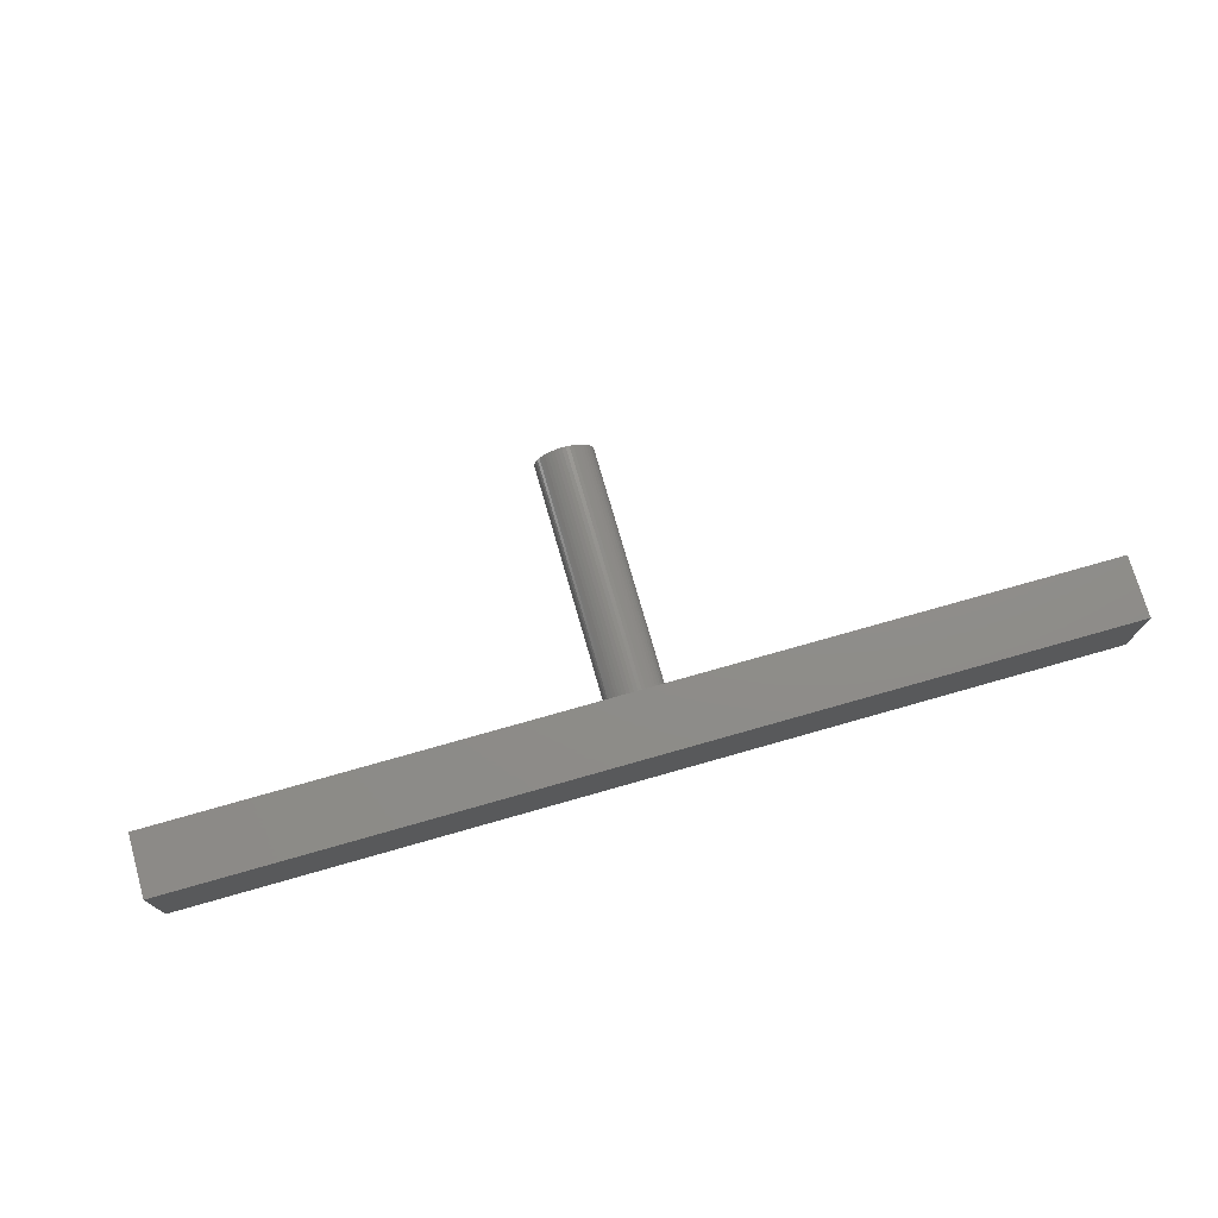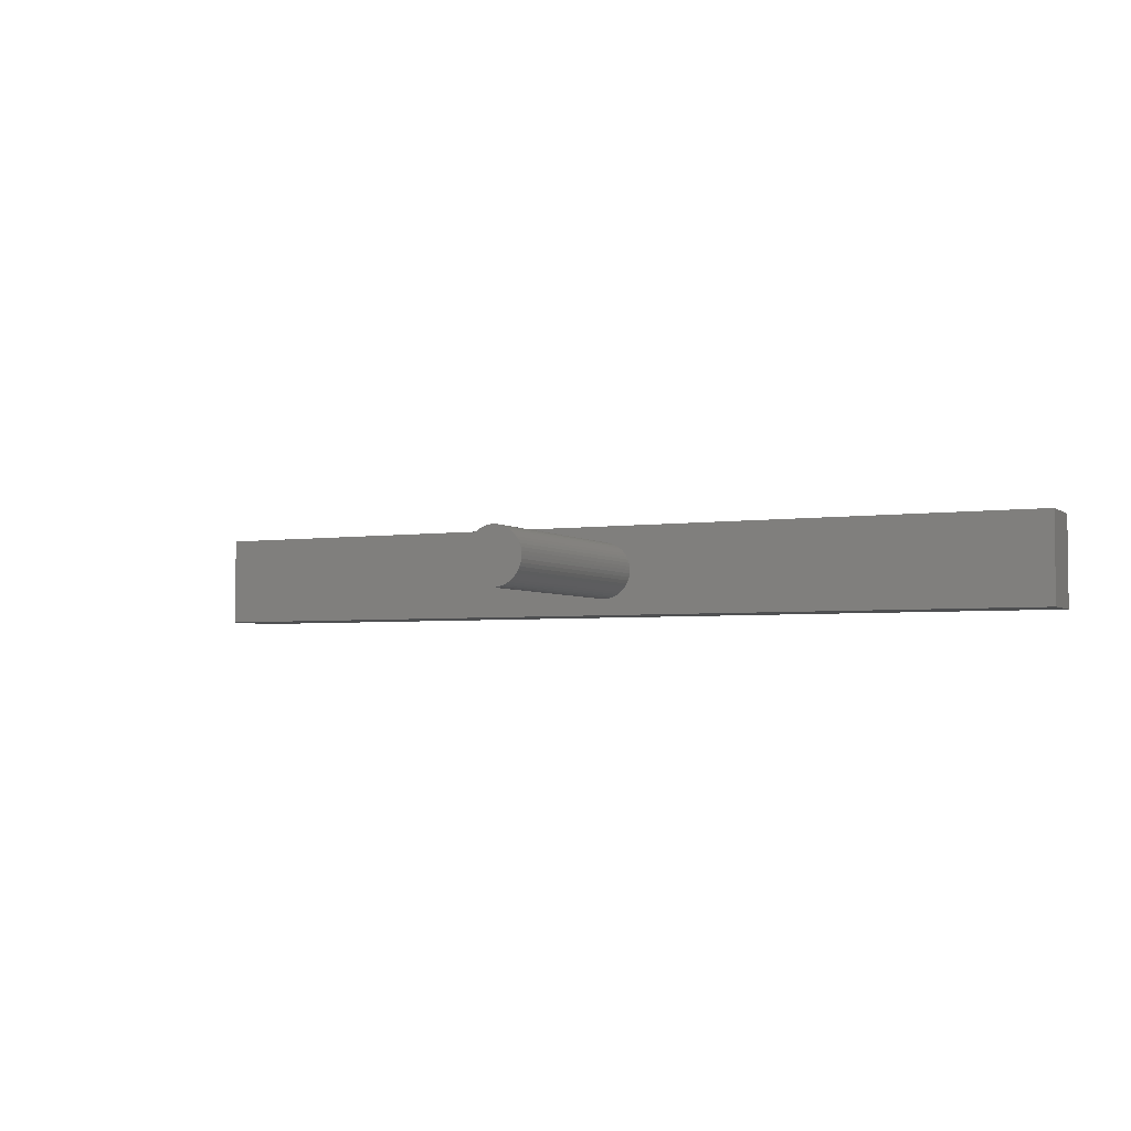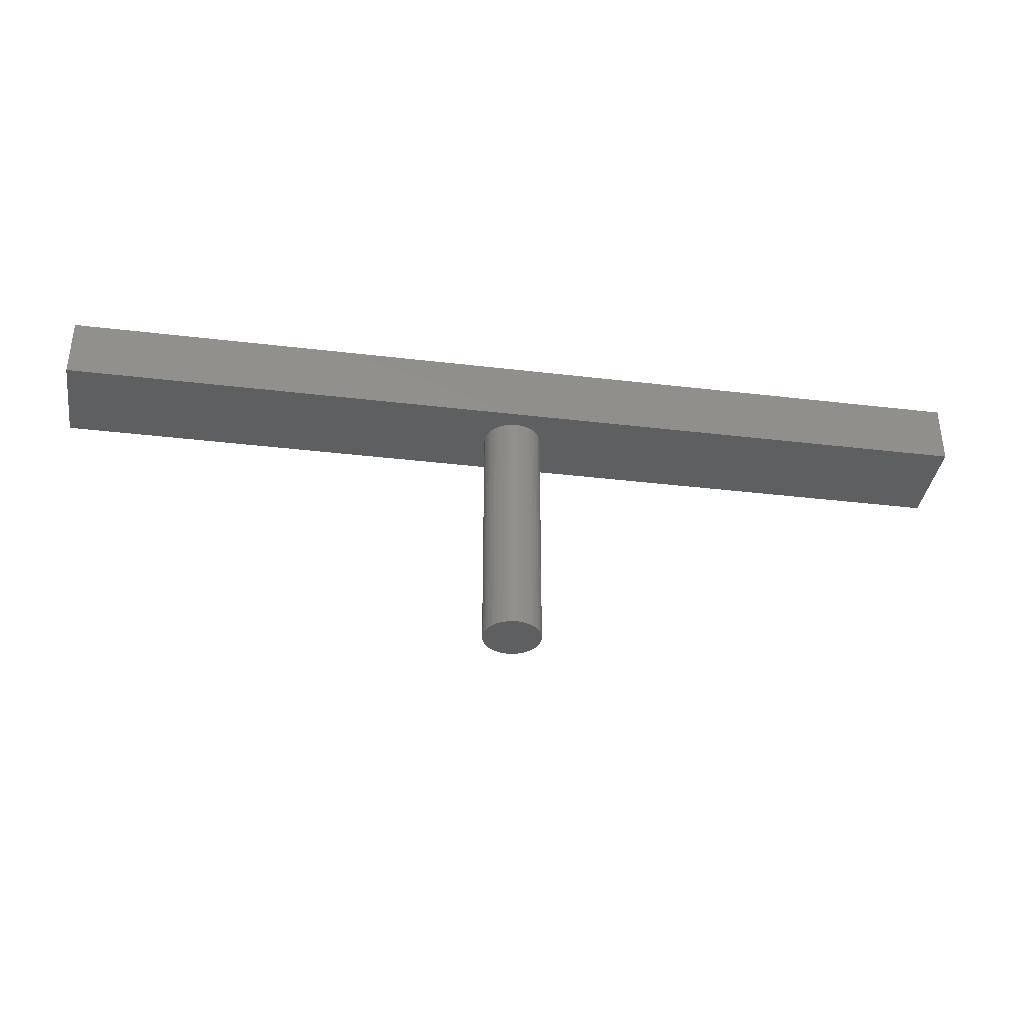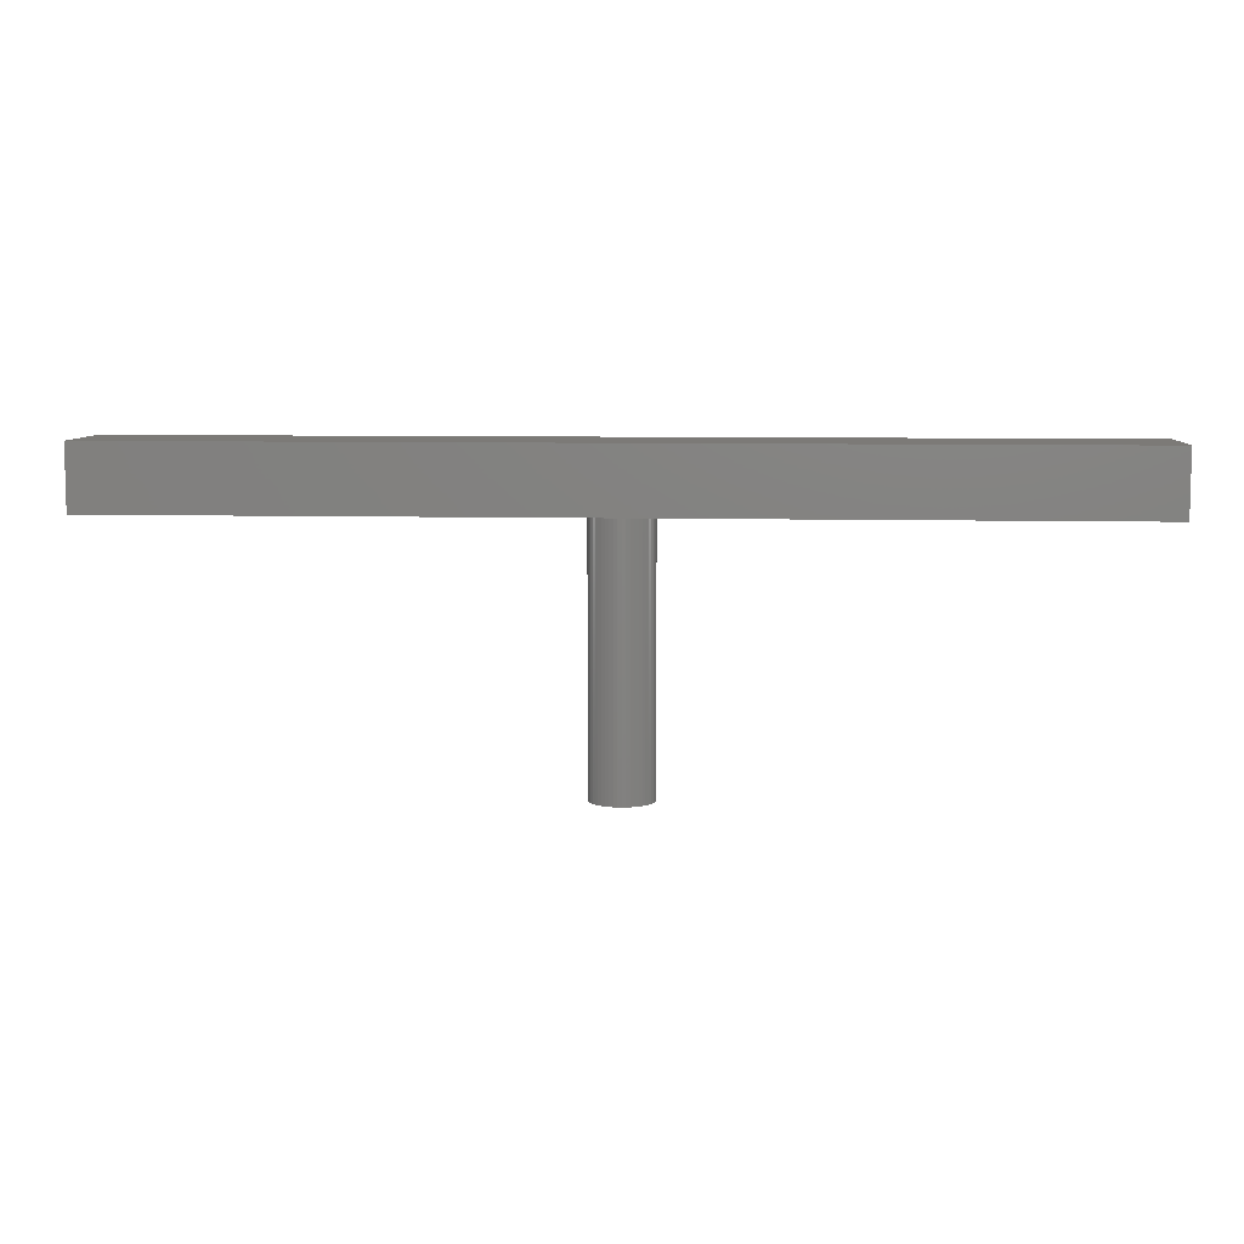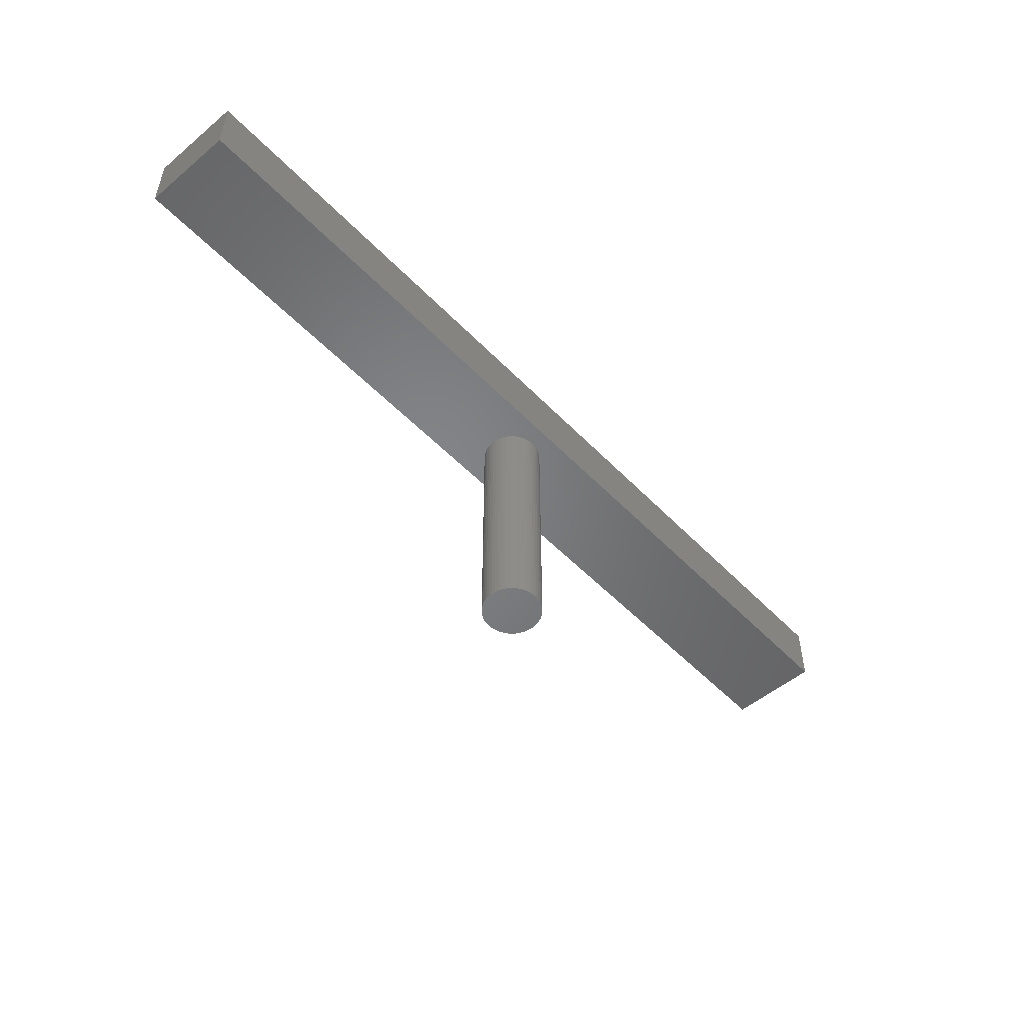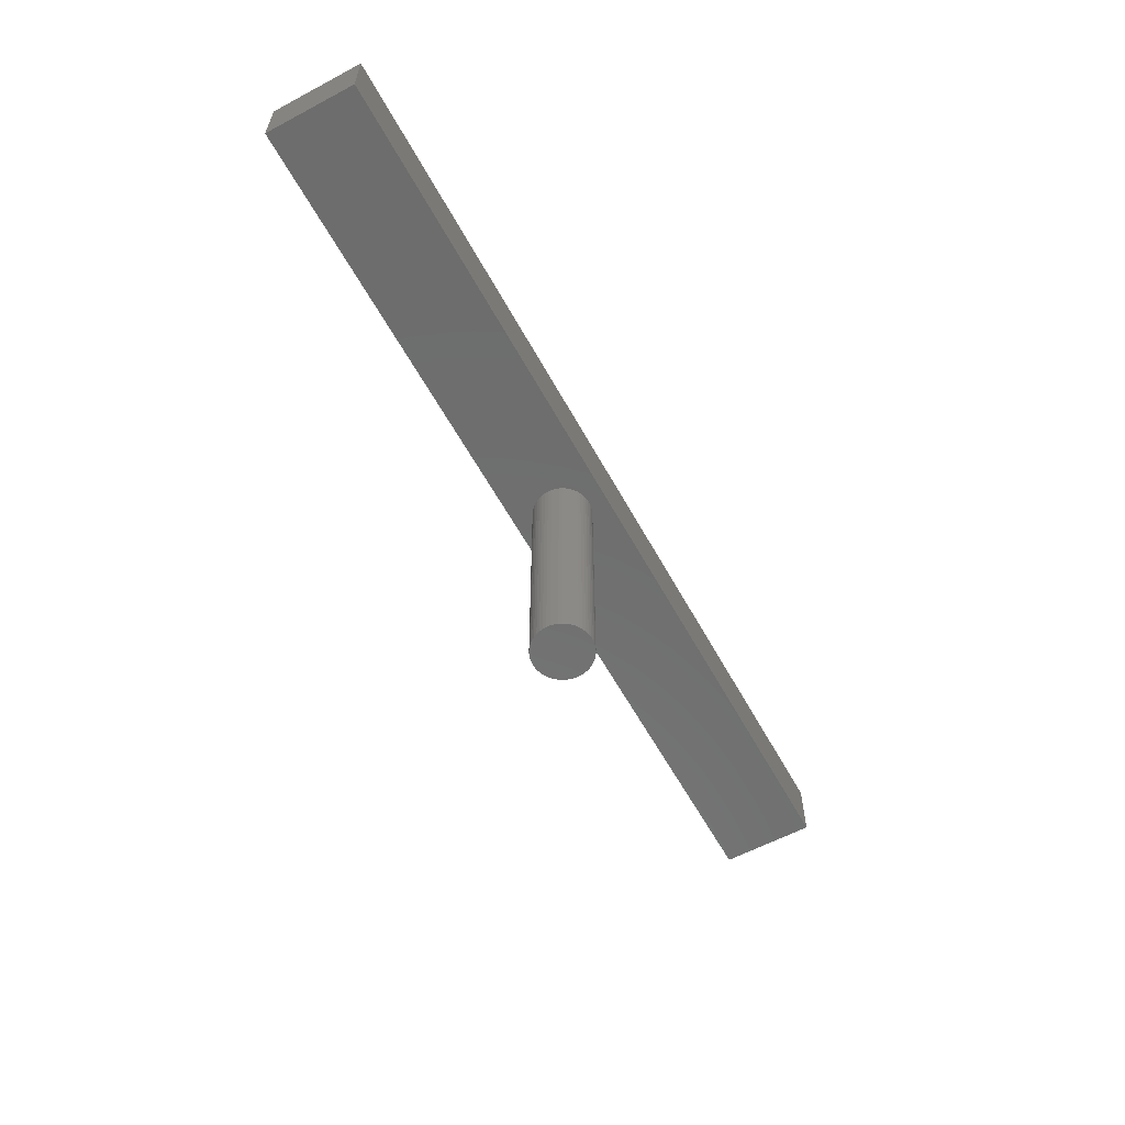
<metadata>
{"format":"stl","ext":"stl","renderer":"f3d","projection":"perspective","resolution":1024,"background":"white","views":[{"elev":74.0,"azim":-15.9,"up":"+Y"},{"elev":-3.8,"azim":-154.4,"up":"+Y"},{"elev":-37.0,"azim":171.3,"up":"+Z"},{"elev":7.9,"azim":4.1,"up":"+Z"},{"elev":-51.7,"azim":-47.9,"up":"+Z"},{"elev":-59.6,"azim":-61.4,"up":"+Z"}]}
</metadata>
<code>
# stl→obj: 108 verts, 212 faces
v 0.4713 0.05953 1.5
v 0.4601 0.1181 -2.5
v 0.4601 0.1181 1.5
v 0.4713 0.05953 -2.5
v 0.475 0 1.5
v 0.475 0 -2.5
v 0.4416 0.1749 -2.5
v 0.4416 0.1749 1.5
v 0.1468 0.4518 -2.5
v 0.08901 0.4666 1.5
v 0.1468 0.4518 1.5
v 0.08901 0.4666 -2.5
v 0.2022 0.4298 -2.5
v 0.2022 0.4298 1.5
v 0.4162 0.2288 1.5
v 0.3843 0.2792 -2.5
v 0.3843 0.2792 1.5
v 0.4162 0.2288 -2.5
v 0.3843 -0.2792 1.5
v 0.4162 -0.2288 -2.5
v 0.4162 -0.2288 1.5
v 0.3843 -0.2792 -2.5
v -0.4713 -0.05953 -2.5
v -0.475 0 1.5
v -0.475 0 -2.5
v -0.4713 -0.05953 1.5
v -0.2545 -0.4011 -2.5
v -0.2022 -0.4298 1.5
v -0.2545 -0.4011 1.5
v -0.2022 -0.4298 -2.5
v 0.4416 -0.1749 1.5
v 0.4601 -0.1181 -2.5
v 0.4601 -0.1181 1.5
v 0.4416 -0.1749 -2.5
v -0.3463 -0.3252 -2.5
v -0.3843 -0.2792 1.5
v -0.3843 -0.2792 -2.5
v -0.3463 -0.3252 1.5
v -0.08901 0.4666 -2.5
v -0.1468 0.4518 1.5
v -0.08901 0.4666 1.5
v -0.1468 0.4518 -2.5
v -0.3028 0.366 -2.5
v -0.3463 0.3252 1.5
v -0.3028 0.366 1.5
v -0.3463 0.3252 -2.5
v -0.2022 0.4298 1.5
v -0.2022 0.4298 -2.5
v -0.4601 -0.1181 -2.5
v -0.4601 -0.1181 1.5
v -0.4713 0.05953 1.5
v -0.4713 0.05953 -2.5
v -0.1468 -0.4518 1.5
v -0.1468 -0.4518 -2.5
v 0.3028 0.366 -2.5
v 0.2545 0.4011 1.5
v 0.3028 0.366 1.5
v 0.2545 0.4011 -2.5
v 0.3463 0.3252 -2.5
v 0.3463 0.3252 1.5
v 0.3463 -0.3252 1.5
v 0.3463 -0.3252 -2.5
v -0.4416 -0.1749 -2.5
v -0.4416 -0.1749 1.5
v -0.08901 -0.4666 -2.5
v -0.02983 -0.4741 1.5
v -0.08901 -0.4666 1.5
v -0.02983 -0.4741 -2.5
v 0.02983 -0.4741 1.5
v 0.02983 -0.4741 -2.5
v 0.2022 -0.4298 -2.5
v 0.2545 -0.4011 1.5
v 0.2022 -0.4298 1.5
v 0.2545 -0.4011 -2.5
v 0.3028 -0.366 1.5
v 0.3028 -0.366 -2.5
v 0.08901 -0.4666 1.5
v 0.08901 -0.4666 -2.5
v -0.3028 -0.366 1.5
v -0.3028 -0.366 -2.5
v 0.4713 -0.05953 -2.5
v 0.4713 -0.05953 1.5
v -0.3843 0.2792 -2.5
v -0.3843 0.2792 1.5
v 0.1468 -0.4518 -2.5
v 0.1468 -0.4518 1.5
v -0.2545 0.4011 -2.5
v -0.2545 0.4011 1.5
v -0.4162 -0.2288 1.5
v -0.4162 -0.2288 -2.5
v -0.02983 0.4741 -2.5
v -0.02983 0.4741 1.5
v -0.4601 0.1181 1.5
v -0.4601 0.1181 -2.5
v -0.4416 0.1749 1.5
v -0.4416 0.1749 -2.5
v 0.02983 0.4741 -2.5
v 0.02983 0.4741 1.5
v -7.5 0.75 2.5
v 7.5 -0.75 2.5
v 7.5 0.75 2.5
v -7.5 -0.75 2.5
v -0.4162 0.2288 -2.5
v -0.4162 0.2288 1.5
v 7.5 0.75 1.5
v 7.5 -0.75 1.5
v -7.5 -0.75 1.5
v -7.5 0.75 1.5
f 1 2 3
f 2 1 4
f 5 4 1
f 4 5 6
f 3 7 8
f 7 3 2
f 9 10 11
f 10 9 12
f 13 11 14
f 11 13 9
f 15 16 17
f 16 15 18
f 19 20 21
f 20 19 22
f 23 24 25
f 24 23 26
f 27 28 29
f 28 27 30
f 8 18 15
f 18 8 7
f 31 32 33
f 32 31 34
f 35 36 37
f 36 35 38
f 39 40 41
f 40 39 42
f 43 44 45
f 44 43 46
f 42 47 40
f 47 42 48
f 21 34 31
f 34 21 20
f 49 26 23
f 26 49 50
f 25 51 52
f 51 25 24
f 30 53 28
f 53 30 54
f 55 56 57
f 56 55 58
f 59 57 60
f 57 59 55
f 61 22 19
f 22 61 62
f 63 50 49
f 50 63 64
f 65 66 67
f 66 65 68
f 68 69 66
f 69 68 70
f 71 72 73
f 72 71 74
f 74 75 72
f 75 74 76
f 70 77 69
f 77 70 78
f 35 79 38
f 79 35 80
f 33 81 82
f 81 33 32
f 83 44 46
f 44 83 84
f 82 6 5
f 6 82 81
f 80 29 79
f 29 80 27
f 54 67 53
f 67 54 65
f 85 73 86
f 73 85 71
f 87 45 88
f 45 87 43
f 58 14 56
f 14 58 13
f 17 59 60
f 59 17 16
f 76 61 75
f 61 76 62
f 48 88 47
f 88 48 87
f 37 89 90
f 89 37 36
f 91 41 92
f 41 91 39
f 52 93 94
f 93 52 51
f 78 86 77
f 86 78 85
f 94 95 96
f 95 94 93
f 97 92 98
f 92 97 91
f 12 98 10
f 98 12 97
f 99 100 101
f 100 99 102
f 81 4 6
f 32 4 81
f 32 2 4
f 34 2 32
f 34 7 2
f 20 7 34
f 20 18 7
f 22 18 20
f 22 16 18
f 62 16 22
f 62 59 16
f 76 59 62
f 76 55 59
f 74 55 76
f 74 58 55
f 71 58 74
f 71 13 58
f 85 13 71
f 85 9 13
f 78 9 85
f 78 12 9
f 70 12 78
f 70 97 12
f 68 97 70
f 68 91 97
f 65 91 68
f 65 39 91
f 54 39 65
f 54 42 39
f 30 42 54
f 30 48 42
f 27 48 30
f 27 87 48
f 80 87 27
f 80 43 87
f 35 43 80
f 35 46 43
f 37 46 35
f 37 83 46
f 90 83 37
f 90 103 83
f 63 103 90
f 63 96 103
f 49 96 63
f 49 94 96
f 23 94 49
f 23 52 94
f 52 23 25
f 103 84 83
f 84 103 104
f 96 104 103
f 104 96 95
f 90 64 63
f 64 90 89
f 100 105 101
f 105 100 106
f 106 5 105
f 106 82 5
f 106 33 82
f 106 31 33
f 106 21 31
f 106 19 21
f 106 61 19
f 106 75 61
f 106 72 75
f 106 73 72
f 106 86 73
f 106 77 86
f 106 69 77
f 106 66 69
f 26 107 24
f 50 107 26
f 64 107 50
f 89 107 64
f 36 107 89
f 38 107 36
f 79 107 38
f 29 107 79
f 28 107 29
f 53 107 28
f 67 107 53
f 66 107 67
f 107 66 106
f 1 105 5
f 3 105 1
f 8 105 3
f 15 105 8
f 17 105 15
f 60 105 17
f 57 105 60
f 56 105 57
f 14 105 56
f 11 105 14
f 10 105 11
f 98 105 10
f 92 105 98
f 108 24 107
f 24 108 51
f 51 108 93
f 93 108 95
f 95 108 104
f 104 108 84
f 84 108 44
f 44 108 45
f 45 108 88
f 88 108 47
f 47 108 40
f 92 108 105
f 41 108 92
f 40 108 41
f 107 99 108
f 99 107 102
f 105 99 101
f 99 105 108
f 107 100 102
f 100 107 106

</code>
